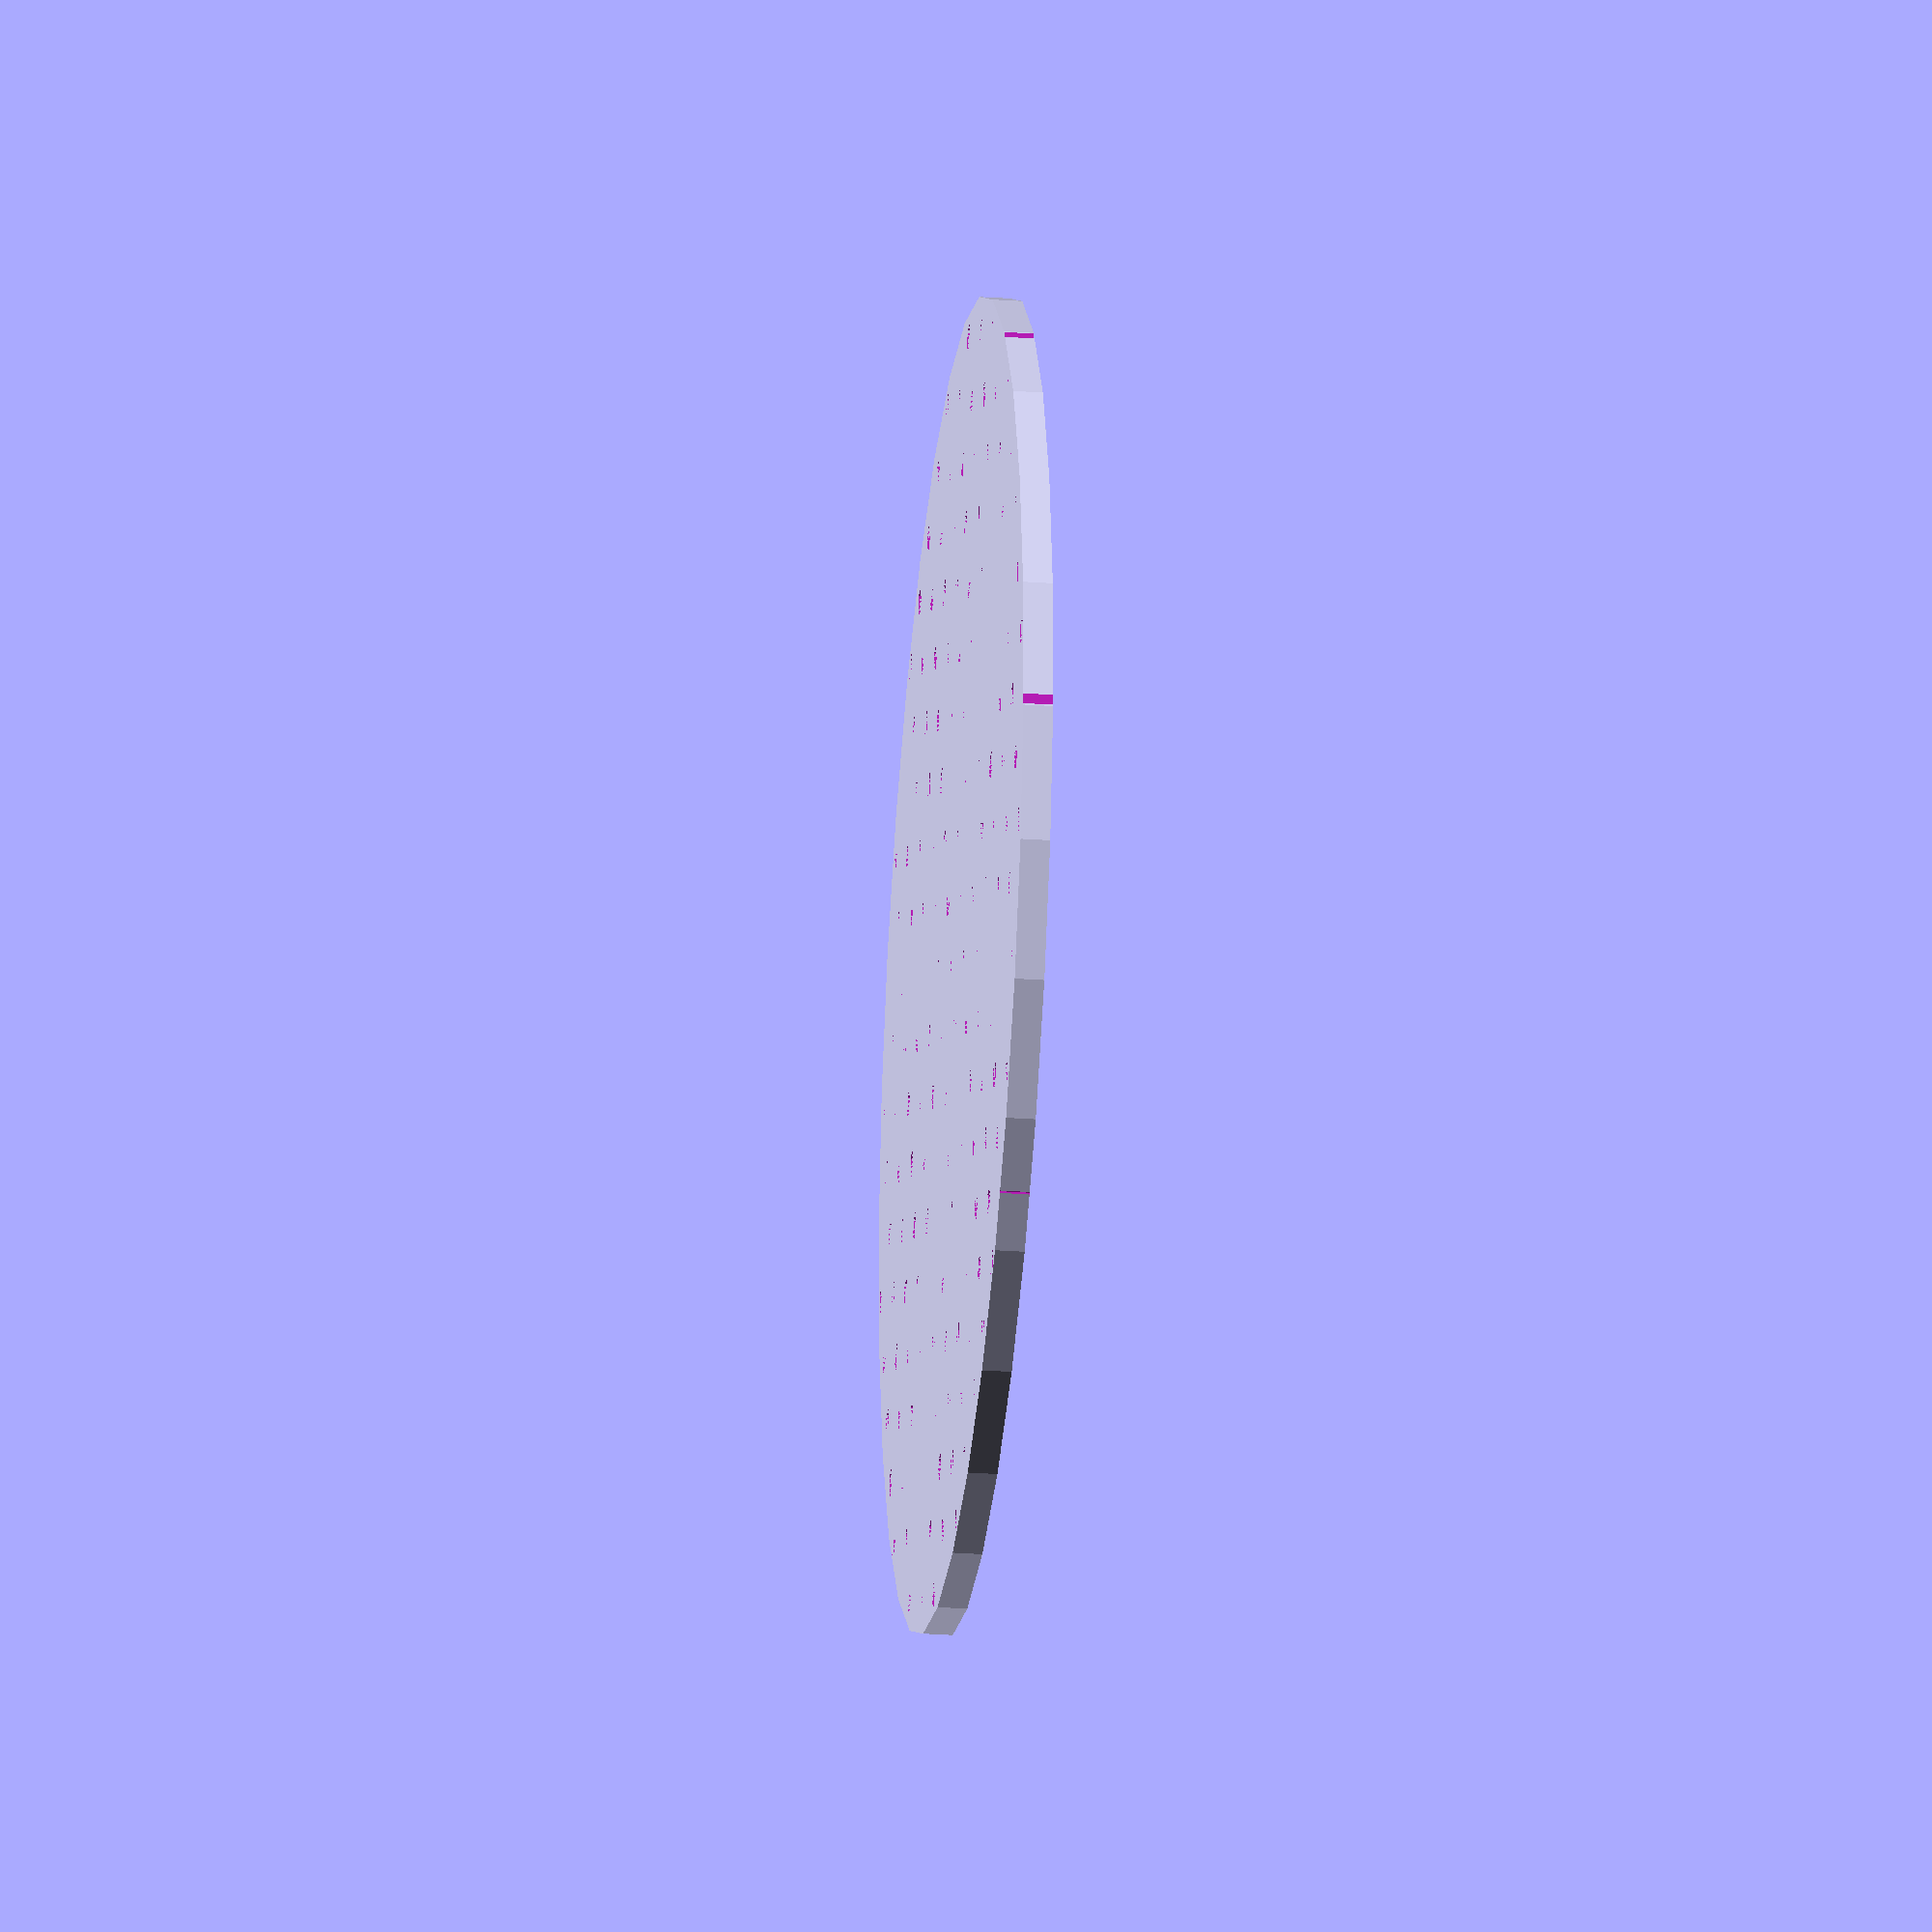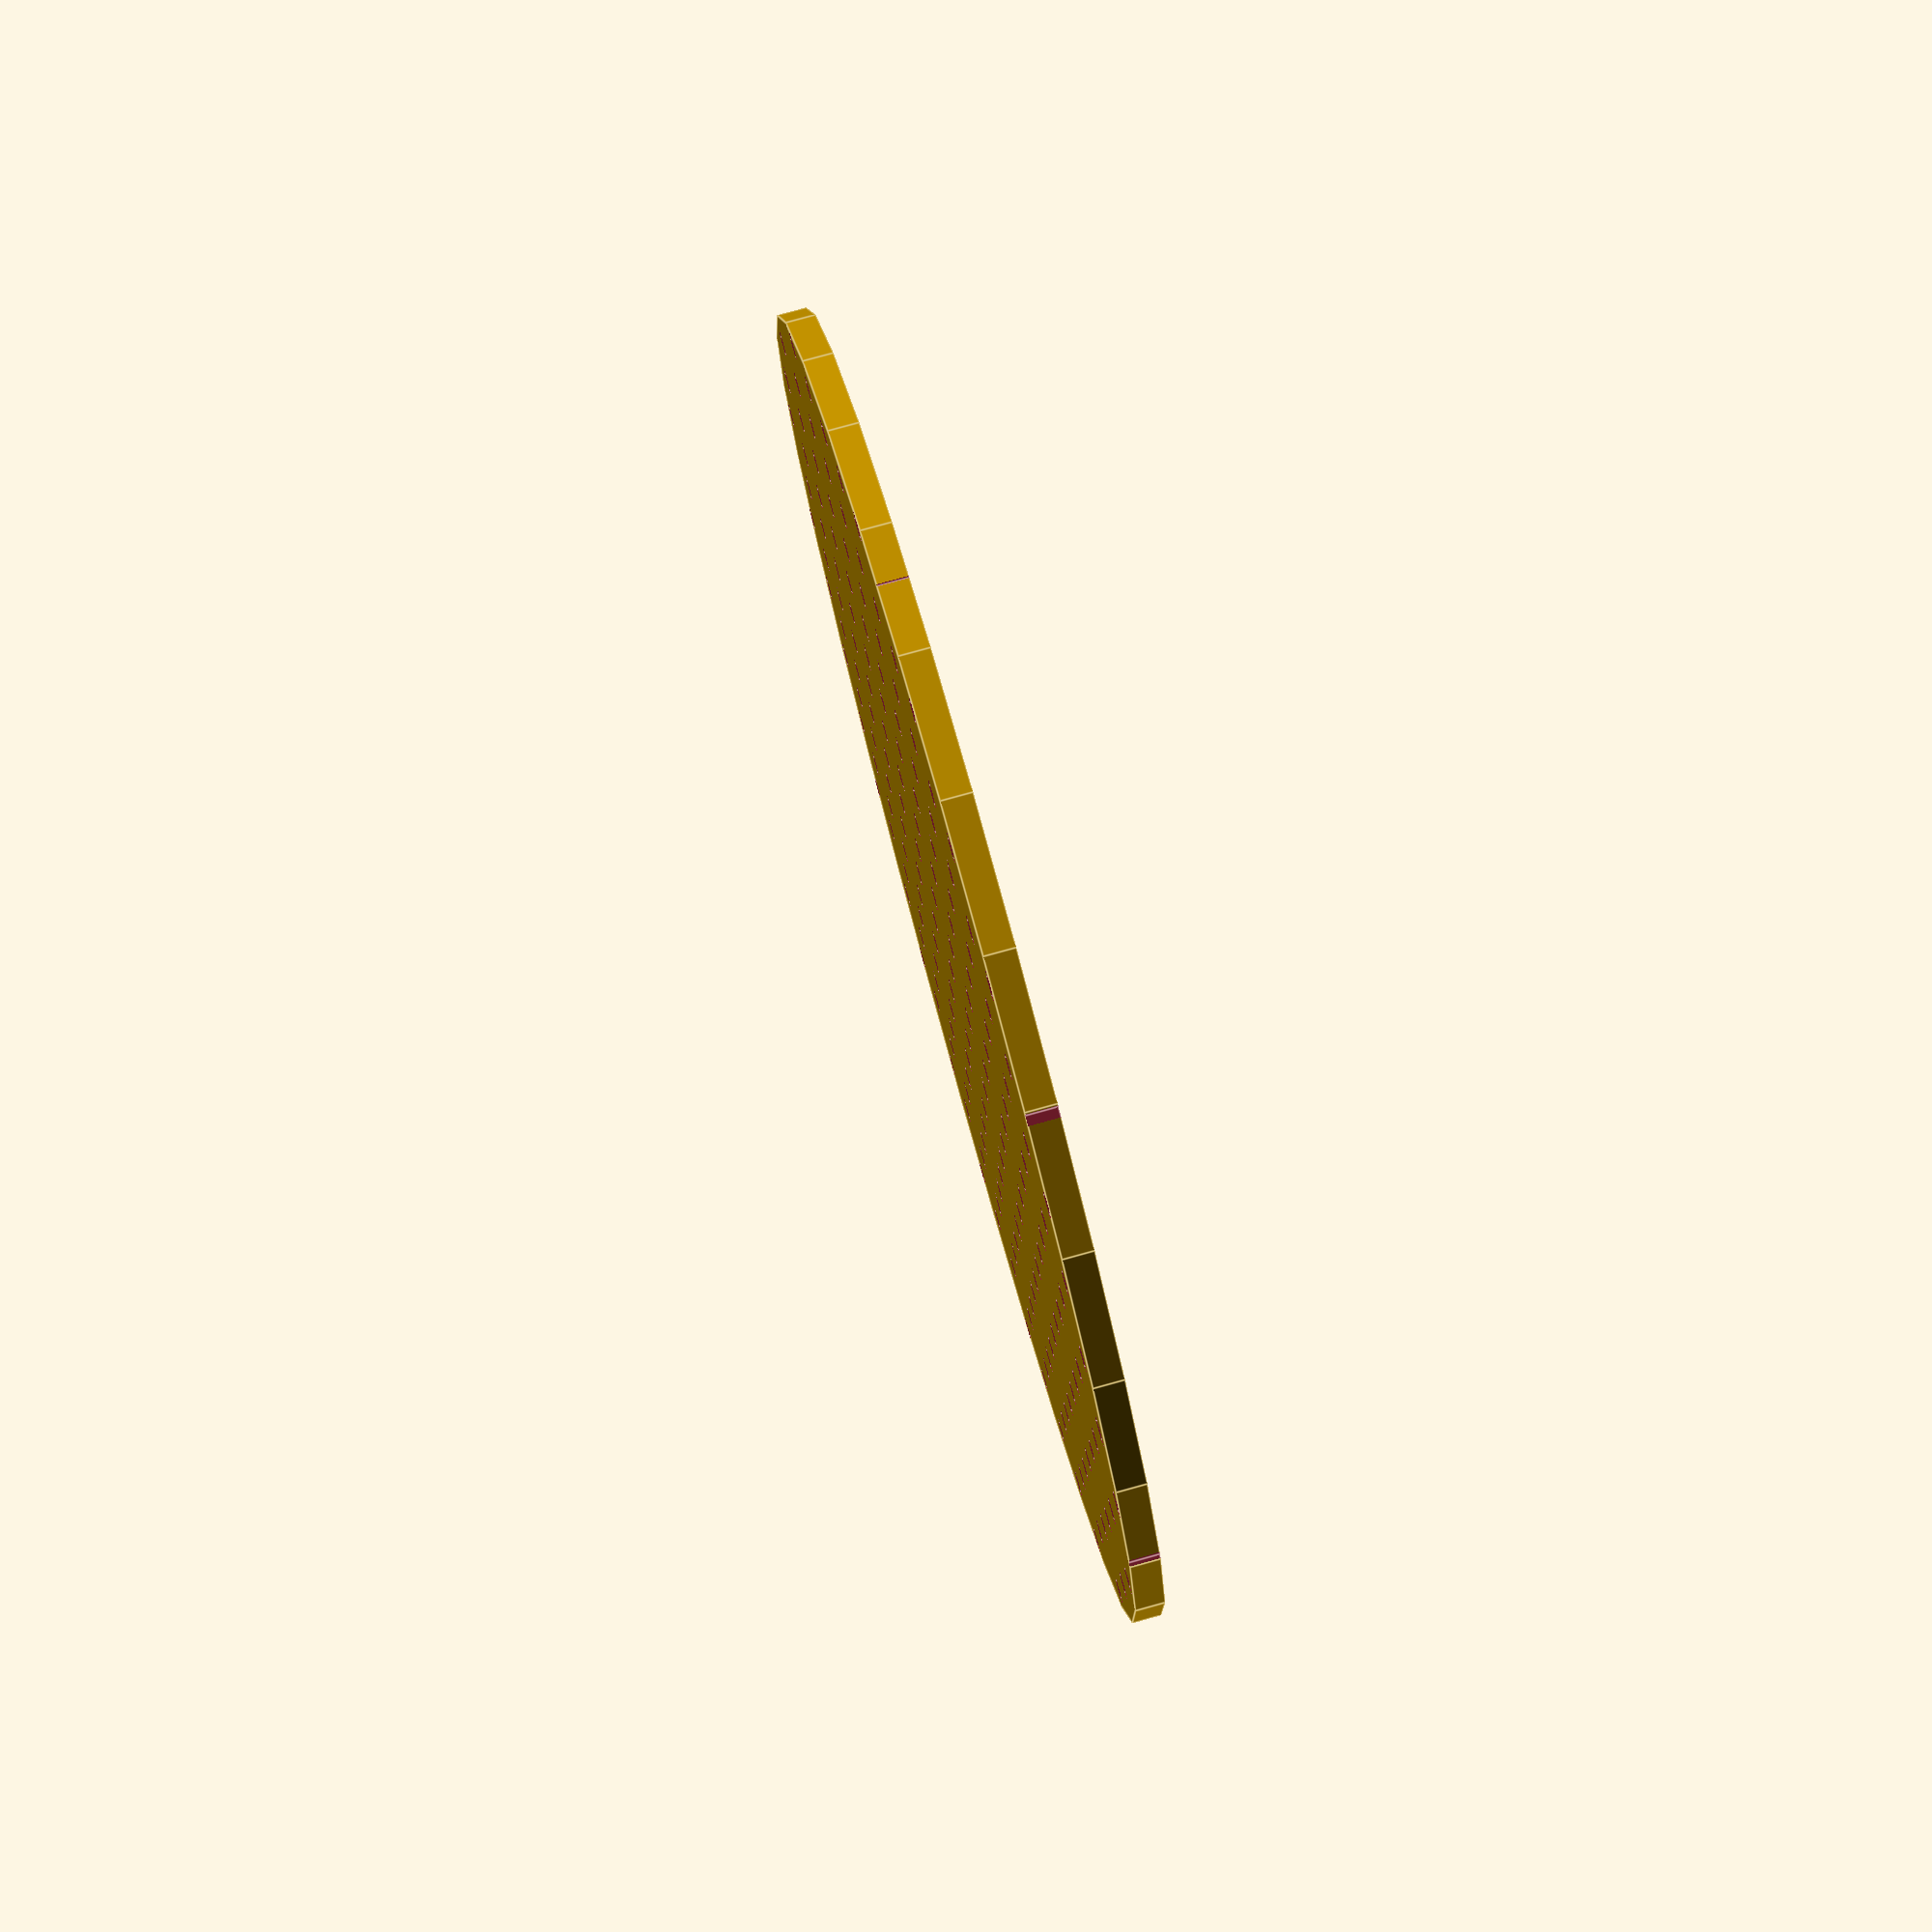
<openscad>
// This is a quick customizable way to make an array of holes of any size in a cylindrical plate - specifically for use in a Buchner funnel.

//Defines the diameter of filter paper for your funnel
d_paper = 90;

//Defines the thickness of the perforated plate
t_plate=2;


//Defines the area of the  array
a=100;

//Defines the radius of the holes
r=1; //size

//Defines the spacing of the holes
s=6; //space

t=t_plate+1; //thickness or depth of the holes


module array() {

  q = floor(a/2/s);
    for (x=[-q:q])
      for (y=[-q:q])
        translate([x*s,y*s,r/2])
          cylinder(h=t, r=r, ,center=true);
}

difference(){
cylinder(h=t_plate, r=(d_paper)/2, center=true);
array();
}

</openscad>
<views>
elev=27.8 azim=19.2 roll=263.8 proj=o view=wireframe
elev=100.1 azim=315.4 roll=105.4 proj=p view=edges
</views>
